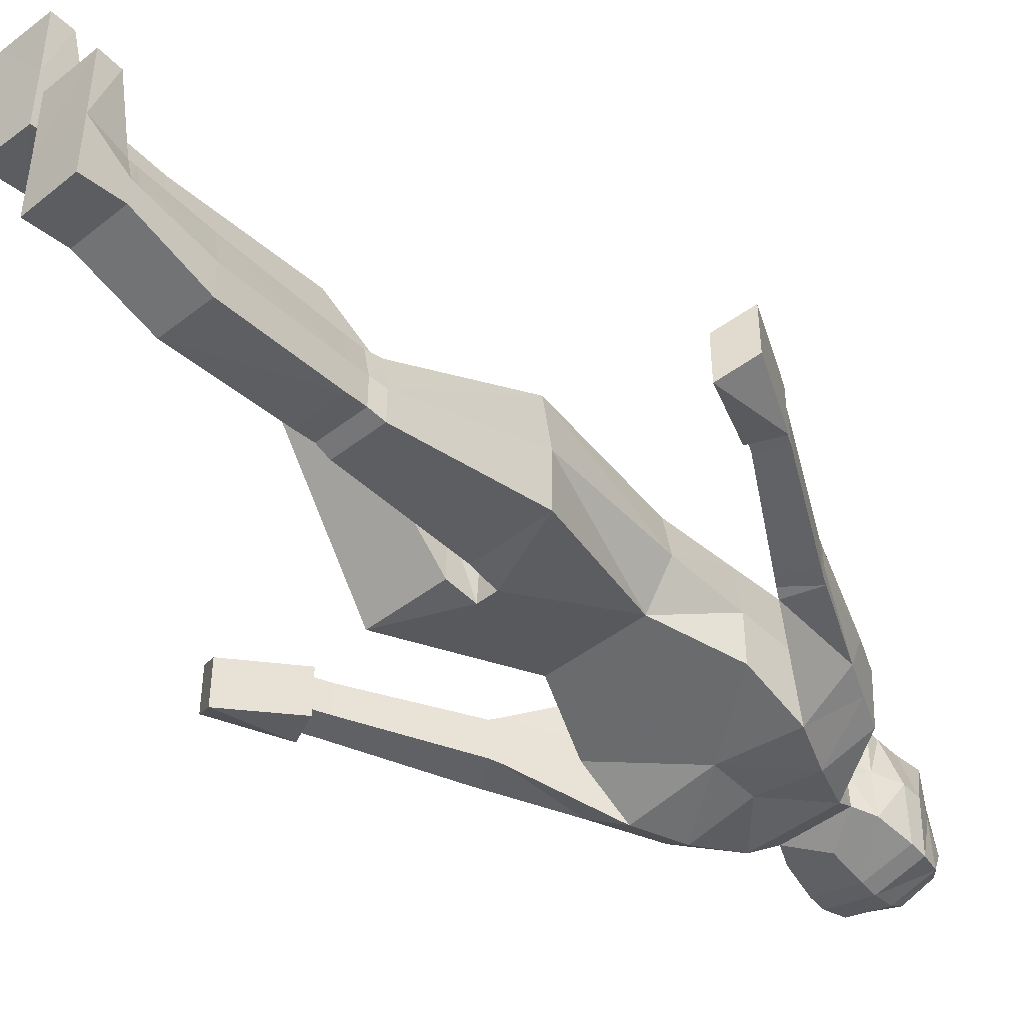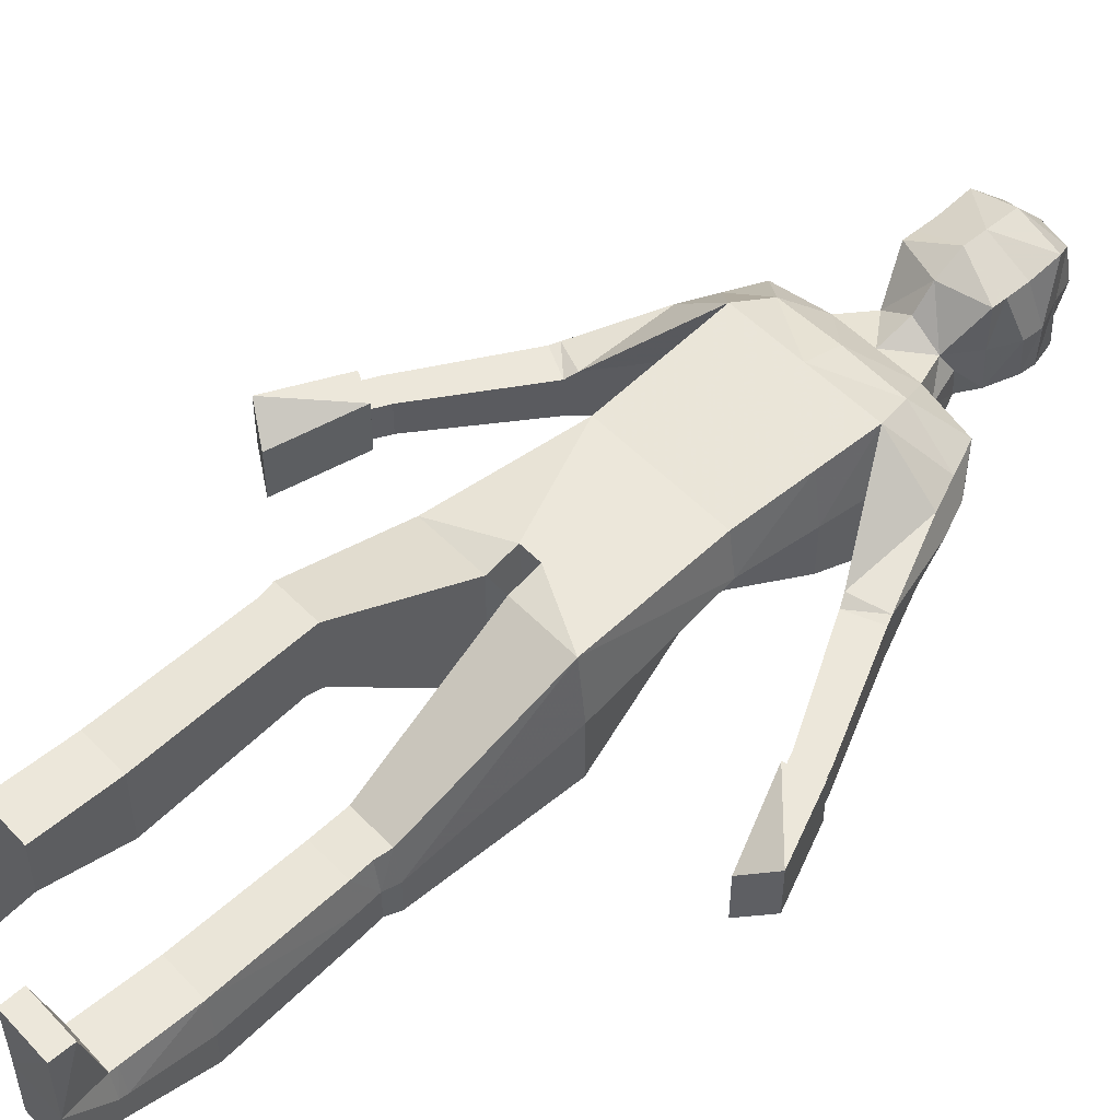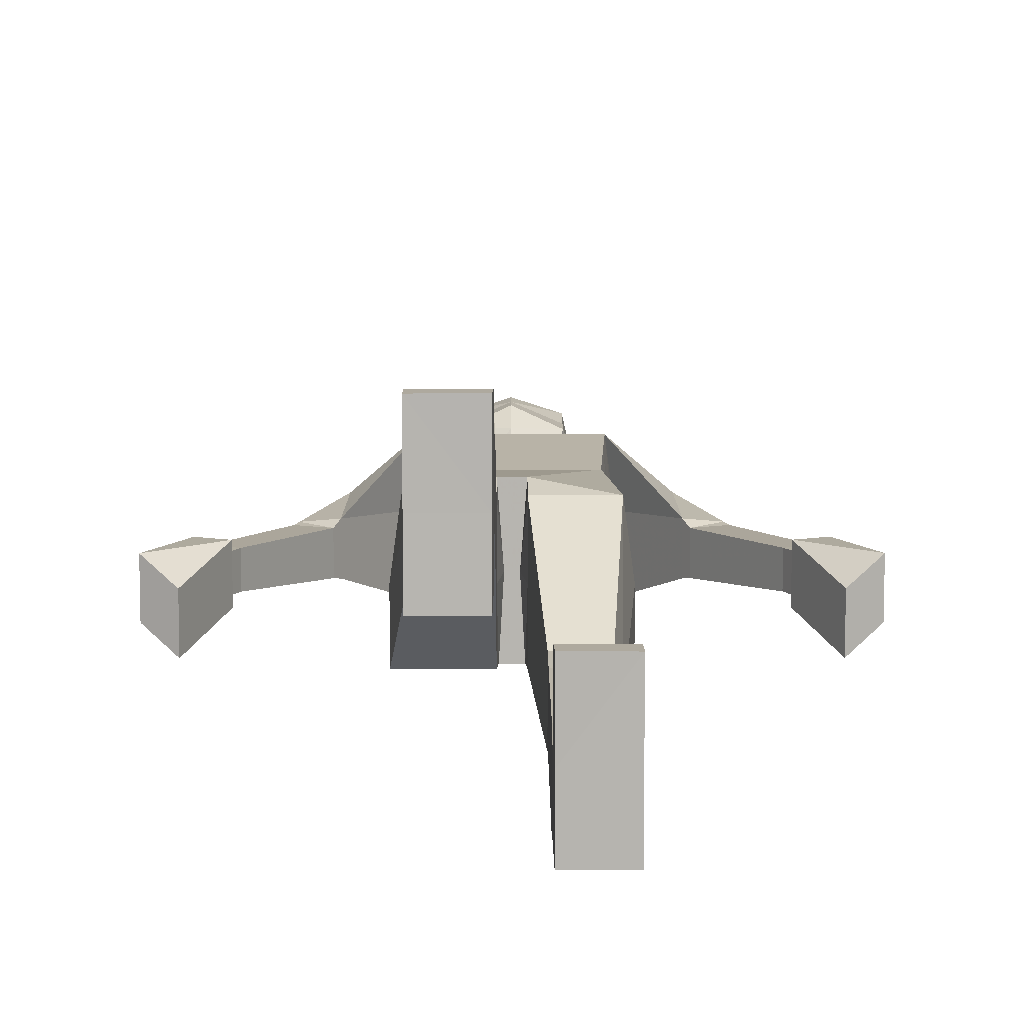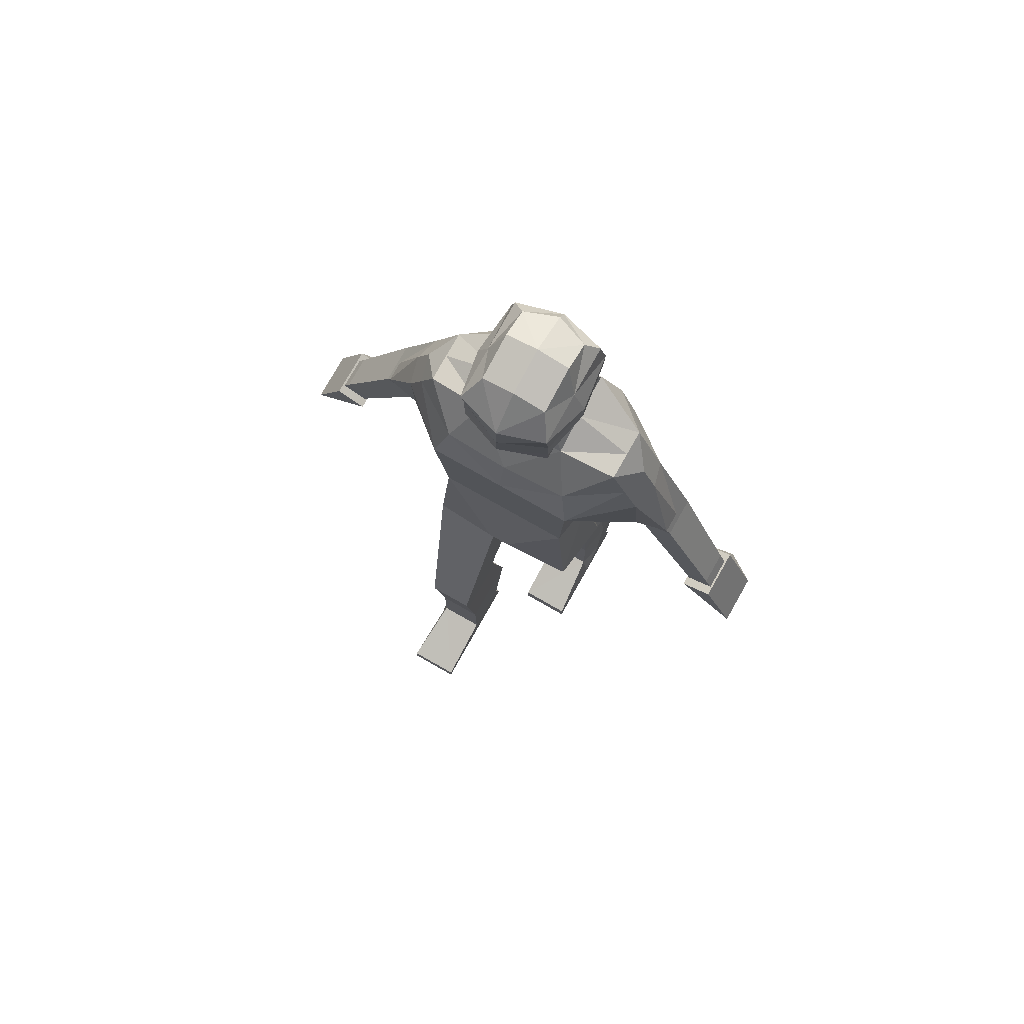
<metadata>
{"format":"obj","ext":"obj","renderer":"f3d","projection":"perspective","resolution":1024,"background":"white","views":[{"elev":-46.4,"azim":41.6,"up":"+Z"},{"elev":52.0,"azim":47.8,"up":"+Z"},{"elev":9.2,"azim":-0.1,"up":"+Z"},{"elev":77.5,"azim":29.5,"up":"+Y"}]}
</metadata>
<code>
v  0.0741 0.0451 -0.0756
v  0.0741 0.0451 -0.1779
v  0.2469 0.0417 -0.1779
v  0.2469 0.0417 -0.0756
v  0.2346 2.219 0.2428
v  0.2214 1.962 0.2271
v  0.2463 1.962 0.0767
v  0.2611 2.219 0.0604
v  0.3817 2.536 0.0963
v  0.4296 2.426 0.0963
v  0.4518 2.442 0.0067
v  0.4039 2.551 0.0067
v  0.0922 2.792 0.0784
v  0.1426 2.673 0.1108
v  0.1426 2.723 -0.01
v  0.1149 2.828 0.0147
v  0.0311 1.469 0.2379
v  0.0311 1.569 0.2674
v  0.0133 1.569 0.0351
v  0.0311 1.468 0.0229
v  0.0264 1.569 -0.1933
v  0.1557 1.962 -0.0686
v  0.288 1.465 -0.1848
v  0.0311 1.466 -0.1848
v  0.2587 1.468 0.2379
v  0.288 1.467 0.0229
v  0.2414 0.9633 -0.1527
v  0.221 0.9635 -0.0358
v  0.2414 0.9632 -0.2655
v  0.0724 0.9633 -0.2655
v  0.0724 0.9636 -0.0358
v  0.0724 0.9635 -0.1527
v  0.2324 0.9121 -0.1478
v  0.213 0.9121 -0.0413
v  0.2147 0.8436 -0.0488
v  0.2342 0.8436 -0.1575
v  0.073 0.8438 -0.2624
v  0.0727 0.9121 -0.2507
v  0.2324 0.9121 -0.2507
v  0.2342 0.8436 -0.2624
v  0.073 0.8438 -0.0488
v  0.0727 0.9121 -0.0413
v  0.0727 0.9121 -0.1478
v  0.073 0.8438 -0.1575
v  0.246 0.2048 -0.1671
v  0.2447 0.4374 -0.1982
v  0.224 0.4374 -0.0772
v  0.2252 0.2048 -0.0763
v  0.0717 0.2073 -0.2548
v  0.0743 0.4384 -0.3151
v  0.2447 0.4374 -0.3151
v  0.246 0.2048 -0.2548
v  0.0743 0.4384 -0.0772
v  0.0743 0.4384 -0.1982
v  0.0717 0.2073 -0.1671
v  0.0717 0.2073 -0.0763
v  0.2727 2.42 -0.1924
v  0.2084 2.578 -0.194
v  0.3817 2.536 -0.0772
v  0.4296 2.426 -0.0772
v  0.3327 2.648 0.0067
v  0.3327 2.648 0.0963
v  0.2084 2.545 0.2118
v  0.245 2.42 0.2551
v  0.4392 2.121 0.0746
v  0.2727 2.42 0.0476
v  0.4392 2.121 -0.0064
v  0.4392 2.121 -0.0846
v  0.55 2.163 -0.0772
v  0.55 2.163 0.0591
v  0.55 2.163 -0.0113
v  0.4572 2.088 0.0551
v  0.4572 2.088 -0.0122
v  0.4733 2.061 -0.0106
v  0.4733 2.061 0.0558
v  0.4733 2.061 -0.0748
v  0.4572 2.088 -0.0772
v  0.563 2.135 -0.0772
v  0.5775 2.107 -0.0748
v  0.5775 2.107 -0.0116
v  0.563 2.135 -0.0133
v  0.563 2.135 0.0551
v  0.5775 2.107 0.0558
v  0.1426 3.032 0.2035
v  0.1426 2.953 0.2035
v  0.1811 2.995 0.0518
v  0.1811 3.063 0.0484
v  0.2461 0.1802 -0.1638
v  0.2253 0.1802 -0.0762
v  0.0741 0.0451 -0.2766
v  0.0715 0.1828 -0.2484
v  0.2461 0.1802 -0.2484
v  0.2469 0.0417 -0.2766
v  0.0715 0.1828 -0.0762
v  0.0715 0.1828 -0.1638
v  0.2461 0.1147 0.1569
v  0.0715 0.1161 0.1569
v  0.0741 0.0425 0.1572
v  0.2469 0.0407 0.1572
v  0.1426 3.151 0.0494
v  0.1007 3.253 0.0126
v  0.1007 3.22 0.1576
v  0.1426 3.141 0.2196
v  -0.006 2.42 0.2551
v  -0.006 2.219 0.2428
v  -0.006 1.962 0.2271
v  -0.006 1.569 0.2674
v  -0.006 1.962 -0.0686
v  -0.006 1.569 -0.1933
v  -0.006 2.219 -0.1158
v  0.2611 2.219 -0.1158
v  -0.006 2.42 -0.1528
v  -0.006 2.578 -0.1544
v  -0.006 2.74 -0.156
v  -0.006 2.841 -0.0836
v  0.1102 2.841 -0.0836
v  0.1426 2.74 -0.156
v  -0.006 3.032 -0.1565
v  -0.006 3.088 -0.163
v  0.1595 3.088 -0.1226
v  0.1595 3.032 -0.1161
v  -0.006 3.161 -0.1549
v  -0.006 3.21 -0.1263
v  0.1007 3.214 -0.0852
v  0.1426 3.161 -0.1145
v  -0.006 3.24 0.1576
v  -0.006 3.273 0.0126
v  -0.006 3.141 0.2674
v  -0.006 2.953 0.2674
v  -0.006 3.032 0.2674
v  -0.006 2.673 0.1108
v  -0.006 2.792 0.1404
v  -0.006 2.545 0.2203
v  -0.006 2.859 0.2143
v  0.1426 2.905 0.2043
v  0.1426 2.903 0.0562
v  -0.006 2.913 -0.1307
v  0.1426 2.913 -0.0903
v  0.3327 2.648 -0.0772
v  0.752 1.771 0.0077
v  0.752 1.771 0.0647
v  0.752 1.771 -0.0456
v  0.6666 1.732 -0.0456
v  0.6666 1.732 0.0086
v  0.6666 1.732 0.0647
v  -0.006 1.569 0.0371
v  0.8883 1.487 0.0068
v  0.8883 1.487 0.0943
v  0.7899 1.431 0.0188
v  0.7899 1.431 -0.0674
v  0.7899 1.431 -0.1507
v  0.8883 1.487 -0.0752
v  0.7751 1.72 0.0647
v  0.7751 1.72 0.0077
v  0.6897 1.681 0.0647
v  0.6897 1.681 0.0086
v  0.6897 1.681 -0.0456
v  0.7751 1.72 -0.0456
v  0.7816 1.723 0.0943
v  0.7816 1.723 0.0068
v  0.6832 1.678 0.0943
v  0.6832 1.678 0.0081
v  0.6832 1.678 -0.0752
v  0.7816 1.723 -0.0752
v  -0.2196 0.1008 0.3139
v  -0.0468 0.1042 0.3139
v  -0.0468 0.1042 0.4161
v  -0.2196 0.1008 0.4161
v  -0.2466 2.219 0.2428
v  -0.2731 2.219 0.0604
v  -0.2583 1.962 0.0767
v  -0.2334 1.962 0.2271
v  -0.3937 2.536 0.0963
v  -0.4159 2.551 0.0067
v  -0.4638 2.442 0.0067
v  -0.4416 2.426 0.0963
v  -0.1042 2.792 0.0784
v  -0.1269 2.828 0.0147
v  -0.1546 2.723 -0.01
v  -0.1546 2.673 0.1108
v  -0.0431 1.469 0.2379
v  -0.0431 1.468 0.0229
v  -0.0253 1.569 0.0351
v  -0.0431 1.569 0.2674
v  -0.0384 1.569 -0.1933
v  -0.0431 1.466 -0.1848
v  -0.3 1.465 -0.1848
v  -0.1677 1.962 -0.0686
v  -0.3 1.467 0.0229
v  -0.2707 1.468 0.2379
v  -0.2141 1.012 0.3541
v  -0.1937 1.012 0.471
v  -0.0452 1.012 0.2413
v  -0.2141 1.012 0.2413
v  -0.0452 1.012 0.471
v  -0.0452 1.012 0.3541
v  -0.2051 0.9609 0.359
v  -0.2069 0.8924 0.3493
v  -0.1874 0.8924 0.458
v  -0.1857 0.9609 0.4655
v  -0.0457 0.8926 0.2444
v  -0.2069 0.8924 0.2444
v  -0.2051 0.9609 0.2561
v  -0.0454 0.9609 0.2561
v  -0.0457 0.8926 0.458
v  -0.0457 0.8926 0.3493
v  -0.0454 0.9609 0.359
v  -0.0454 0.9609 0.4655
v  -0.2187 0.2639 0.3246
v  -0.1979 0.2639 0.4154
v  -0.1968 0.4964 0.4145
v  -0.2175 0.4964 0.2935
v  -0.0445 0.2663 0.2369
v  -0.2187 0.2639 0.2369
v  -0.2175 0.4964 0.1767
v  -0.0471 0.4975 0.1767
v  -0.0471 0.4975 0.4145
v  -0.0445 0.2663 0.4154
v  -0.0445 0.2663 0.3246
v  -0.0471 0.4975 0.2935
v  -0.2847 2.42 -0.1924
v  -0.4416 2.426 -0.0772
v  -0.3937 2.536 -0.0772
v  -0.2204 2.578 -0.194
v  -0.3447 2.648 0.0067
v  -0.3447 2.648 0.0963
v  -0.257 2.42 0.2551
v  -0.2204 2.545 0.2118
v  -0.4512 2.121 0.0746
v  -0.4512 2.121 -0.0064
v  -0.2847 2.42 0.0476
v  -0.4512 2.121 -0.0846
v  -0.562 2.163 -0.0772
v  -0.562 2.163 -0.0113
v  -0.562 2.163 0.0591
v  -0.4692 2.088 0.0551
v  -0.4853 2.061 0.0558
v  -0.4853 2.061 -0.0106
v  -0.4692 2.088 -0.0122
v  -0.4853 2.061 -0.0748
v  -0.5895 2.107 -0.0748
v  -0.575 2.135 -0.0772
v  -0.4692 2.088 -0.0772
v  -0.5895 2.107 -0.0116
v  -0.5895 2.107 0.0558
v  -0.575 2.135 0.0551
v  -0.575 2.135 -0.0133
v  -0.1546 3.032 0.2035
v  -0.1931 3.063 0.0484
v  -0.1931 2.995 0.0518
v  -0.1546 2.953 0.2035
v  -0.2189 0.2393 0.3279
v  -0.198 0.2393 0.4155
v  -0.0468 0.1042 0.2151
v  -0.2196 0.1008 0.2151
v  -0.2189 0.2393 0.2433
v  -0.0442 0.2419 0.2433
v  -0.0442 0.2419 0.3279
v  -0.0442 0.2419 0.4155
v  -0.2189 0.1738 0.6486
v  -0.2196 0.0998 0.6489
v  -0.0468 0.1016 0.649
v  -0.0442 0.1751 0.6487
v  -0.1546 3.151 0.0494
v  -0.1546 3.141 0.2196
v  -0.1127 3.22 0.1576
v  -0.1127 3.253 0.0126
v  -0.2731 2.219 -0.1158
v  -0.1546 2.74 -0.156
v  -0.1222 2.841 -0.0836
v  -0.1715 3.032 -0.1161
v  -0.1715 3.088 -0.1226
v  -0.1546 3.161 -0.1145
v  -0.1127 3.214 -0.0852
v  -0.1546 2.905 0.2043
v  -0.1546 2.903 0.0562
v  -0.1546 2.913 -0.0903
v  -0.3447 2.648 -0.0772
v  -0.764 1.771 0.0077
v  -0.764 1.771 0.0647
v  -0.764 1.771 -0.0456
v  -0.6786 1.732 -0.0456
v  -0.6786 1.732 0.0647
v  -0.6786 1.732 0.0086
v  -0.9003 1.487 0.0068
v  -0.9003 1.487 -0.0752
v  -0.8019 1.431 -0.1507
v  -0.8019 1.431 -0.0674
v  -0.8019 1.431 0.0188
v  -0.9003 1.487 0.0943
v  -0.7871 1.72 0.0077
v  -0.7871 1.72 0.0647
v  -0.7017 1.681 0.0647
v  -0.7017 1.681 0.0086
v  -0.7017 1.681 -0.0456
v  -0.7871 1.72 -0.0456
v  -0.7936 1.723 0.0068
v  -0.7936 1.723 0.0943
v  -0.6952 1.678 0.0943
v  -0.6952 1.678 0.0081
v  -0.6952 1.678 -0.0752
v  -0.7936 1.723 -0.0752
g Borat
f 1 2 3 4
f 5 6 7 8
f 9 10 11 12
f 13 14 15 16
f 17 18 19 20
f 21 22 23 24
f 7 6 25 26
f 25 6 18 17
f 27 26 25 28
f 24 23 29 30
f 31 17 20 32
f 28 25 17 31
f 33 34 35 36
f 37 38 39 40
f 41 42 43 44
f 34 42 41 35
f 45 46 47 48
f 49 50 51 52
f 53 54 55 56
f 47 53 56 48
f 57 58 59 60
f 61 15 14 62
f 9 63 64 10
f 65 64 66 67
f 57 60 68
f 68 60 69
f 11 10 70 71
f 10 64 65 70
f 72 73 74 75
f 76 77 78 79
f 80 81 82 83
f 82 72 75 83
f 84 85 86 87
f 88 89 4 3
f 90 91 92 93
f 1 94 95 2
f 96 97 98 99
f 89 94 97 96
f 97 94 1 98
f 1 4 99 98
f 4 89 96 99
f 100 101 102 103
f 8 66 64 5
f 104 105 5 64
f 105 106 6 5
f 106 107 18 6
f 108 22 21 109
f 110 111 22 108
f 112 57 111 110
f 112 113 58 57
f 114 115 116 117
f 118 119 120 121
f 122 123 124 125
f 126 102 101 127
f 128 103 102 126
f 129 85 84 130
f 14 13 131
f 131 13 132
f 104 64 63 133
f 134 132 13 135
f 13 16 136 135
f 137 138 116 115
f 130 84 103 128
f 87 100 103 84
f 119 122 125 120
f 129 134 135 85
f 85 135 136 86
f 118 121 138 137
f 79 78 81 80
f 60 11 71 69
f 59 12 11 60
f 139 117 15 61
f 116 16 15 117
f 138 136 16 116
f 86 136 138 121
f 87 86 121 120
f 120 125 100 87
f 100 125 124 101
f 127 101 124 123
f 71 70 82 81
f 69 71 81 78
f 77 68 69 78
f 72 65 67 73
f 70 65 72 82
f 140 80 83 141
f 142 79 80 140
f 143 76 79 142
f 75 74 144 145
f 83 75 145 141
f 34 28 31 42
f 33 27 28 34
f 30 29 39 38
f 42 31 32 43
f 35 41 53 47
f 36 35 47 46
f 50 37 40 51
f 53 41 44 54
f 88 45 48 89
f 49 52 92 91
f 56 55 95 94
f 56 94 89 48
f 14 63 62
f 62 63 9
f 133 63 14 131
f 113 114 117 58
f 139 59 58 117
f 139 61 12 59
f 62 9 12 61
f 20 19 21 24
f 30 32 20 24
f 38 43 32 30
f 44 43 38 37
f 54 44 37 50
f 49 55 54 50
f 91 95 55 49
f 2 95 91 90
f 3 2 90 93
f 92 88 3 93
f 92 52 45 88
f 52 51 46 45
f 40 36 46 51
f 39 33 36 40
f 39 29 27 33
f 29 23 26 27
f 22 7 26 23
f 8 7 22 111
f 111 57 66 8
f 68 67 66 57
f 77 73 67 68
f 76 74 73 77
f 143 144 74 76
f 109 21 19 146
f 19 18 107 146
f 147 148 149 150
f 147 150 151 152
f 141 153 154 140
f 145 155 153 141
f 144 156 155 145
f 143 157 156 144
f 142 158 157 143
f 140 154 158 142
f 153 159 160 154
f 155 161 159 153
f 155 156 162 161
f 157 163 162 156
f 158 164 163 157
f 158 154 160 164
f 159 148 147 160
f 161 149 148 159
f 162 150 149 161
f 163 151 150 162
f 164 152 151 163
f 160 147 152 164
f 165 166 167 168
f 169 170 171 172
f 173 174 175 176
f 177 178 179 180
f 181 182 183 184
f 185 186 187 188
f 171 189 190 172
f 190 181 184 172
f 191 192 190 189
f 186 193 194 187
f 195 196 182 181
f 192 195 181 190
f 197 198 199 200
f 201 202 203 204
f 205 206 207 208
f 200 199 205 208
f 209 210 211 212
f 213 214 215 216
f 217 218 219 220
f 211 210 218 217
f 221 222 223 224
f 225 226 180 179
f 173 176 227 228
f 229 230 231 227
f 221 232 222
f 232 233 222
f 175 234 235 176
f 176 235 229 227
f 236 237 238 239
f 240 241 242 243
f 244 245 246 247
f 246 245 237 236
f 248 249 250 251
f 252 165 168 253
f 254 255 256 257
f 167 166 258 259
f 260 261 262 263
f 253 260 263 259
f 263 262 167 259
f 261 168 167 262
f 168 261 260 253
f 264 265 266 267
f 170 169 227 231
f 104 227 169 105
f 105 169 172 106
f 106 172 184 107
f 108 109 185 188
f 110 108 188 268
f 112 110 268 221
f 112 221 224 113
f 114 269 270 115
f 118 271 272 119
f 122 273 274 123
f 126 127 267 266
f 128 126 266 265
f 248 251 129 130
f 180 131 177
f 131 132 177
f 104 133 228 227
f 134 275 177 132
f 177 275 276 178
f 137 115 270 277
f 130 128 265 248
f 249 248 265 264
f 119 272 273 122
f 129 251 275 134
f 251 250 276 275
f 118 137 277 271
f 241 244 247 242
f 222 233 234 175
f 223 222 175 174
f 278 225 179 269
f 270 269 179 178
f 277 270 178 276
f 250 271 277 276
f 249 272 271 250
f 272 249 264 273
f 264 267 274 273
f 127 123 274 267
f 234 247 246 235
f 233 242 247 234
f 243 242 233 232
f 236 239 230 229
f 235 246 236 229
f 279 280 245 244
f 281 279 244 241
f 282 281 241 240
f 237 283 284 238
f 245 280 283 237
f 200 208 195 192
f 197 200 192 191
f 193 204 203 194
f 208 207 196 195
f 199 211 217 205
f 198 212 211 199
f 216 215 202 201
f 217 220 206 205
f 252 253 210 209
f 256 214 213 257
f 218 259 258 219
f 253 259 218 210
f 180 226 228
f 226 173 228
f 133 131 180 228
f 113 224 269 114
f 278 269 224 223
f 278 223 174 225
f 226 225 174 173
f 182 186 185 183
f 193 186 182 196
f 204 193 196 207
f 206 201 204 207
f 220 216 201 206
f 213 216 220 219
f 257 213 219 258
f 166 254 257 258
f 254 166 165 255
f 256 255 165 252
f 256 252 209 214
f 214 209 212 215
f 202 215 212 198
f 203 202 198 197
f 203 197 191 194
f 194 191 189 187
f 188 187 189 171
f 170 268 188 171
f 268 170 231 221
f 232 221 231 230
f 243 232 230 239
f 240 243 239 238
f 282 240 238 284
f 109 146 183 185
f 107 184 183 146
f 285 286 287 288
f 285 288 289 290
f 291 292 280 279
f 292 293 283 280
f 293 294 284 283
f 294 295 282 284
f 295 296 281 282
f 296 291 279 281
f 297 298 292 291
f 298 299 293 292
f 293 299 300 294
f 300 301 295 294
f 301 302 296 295
f 296 302 297 291
f 285 290 298 297
f 290 289 299 298
f 289 288 300 299
f 288 287 301 300
f 287 286 302 301
f 286 285 297 302

</code>
